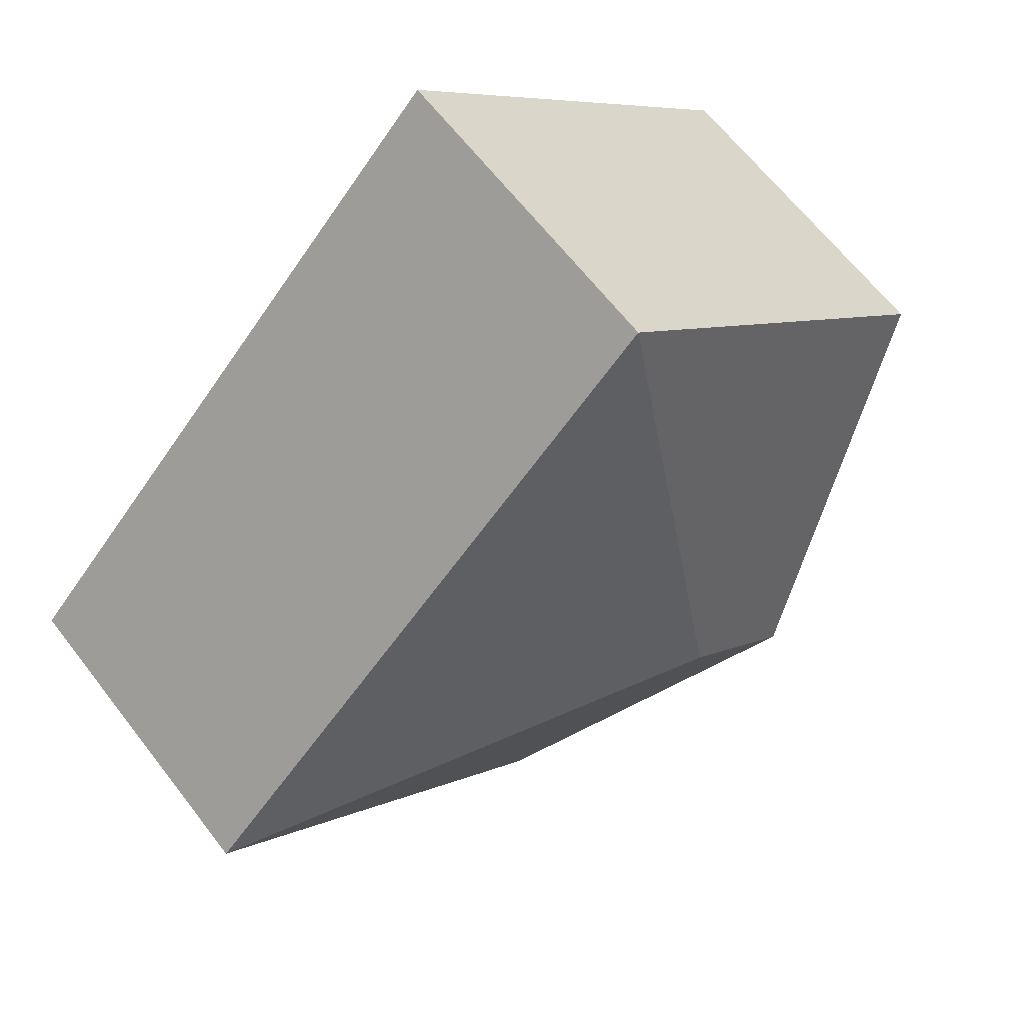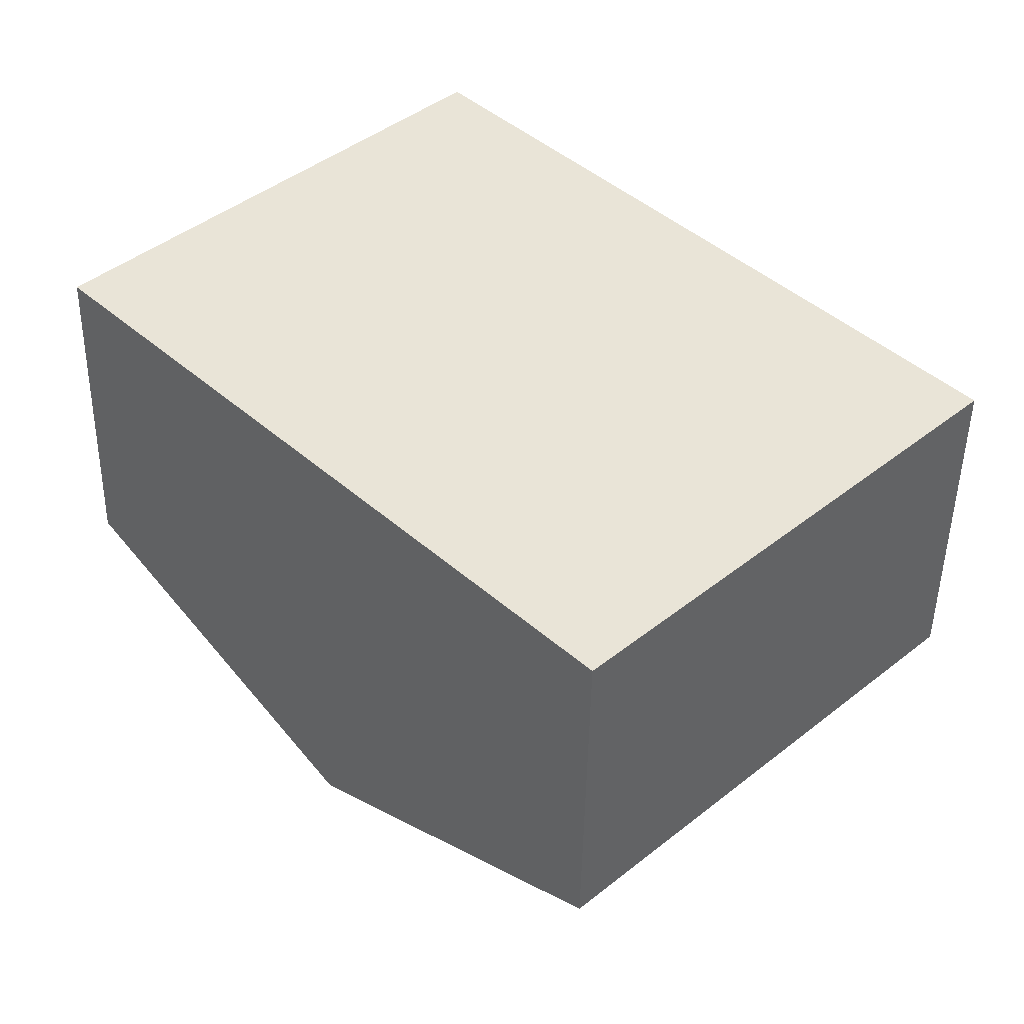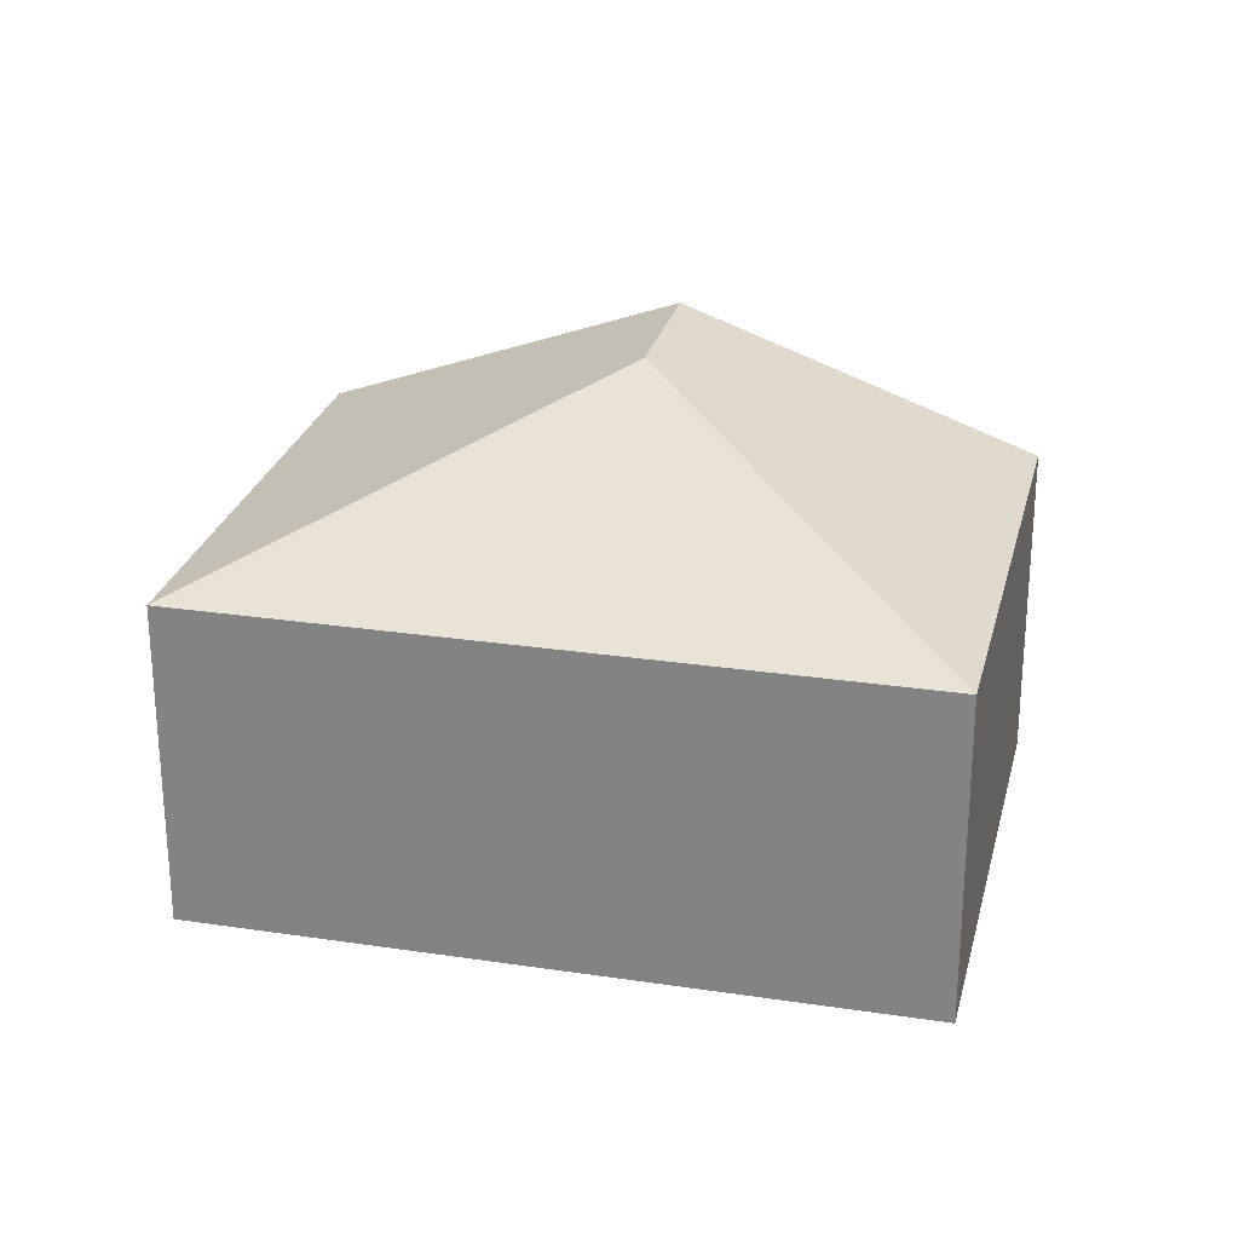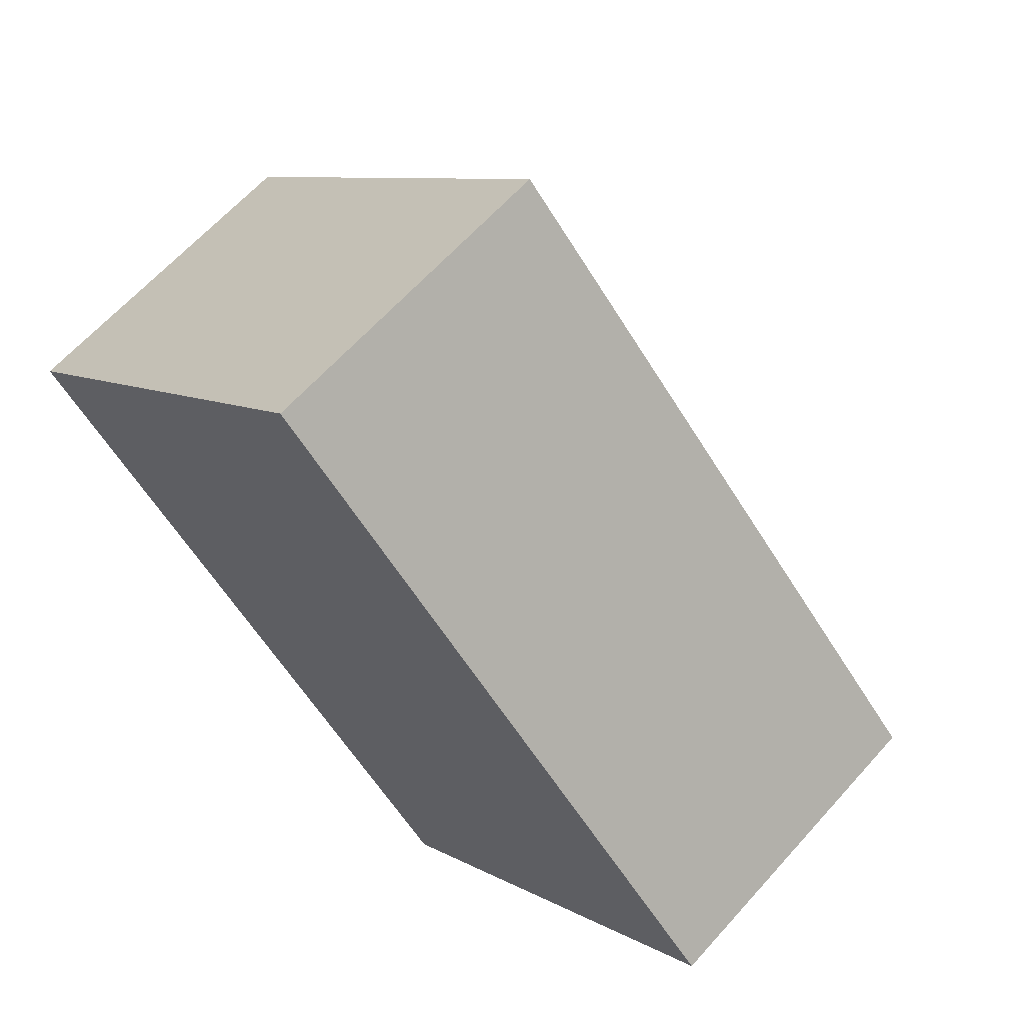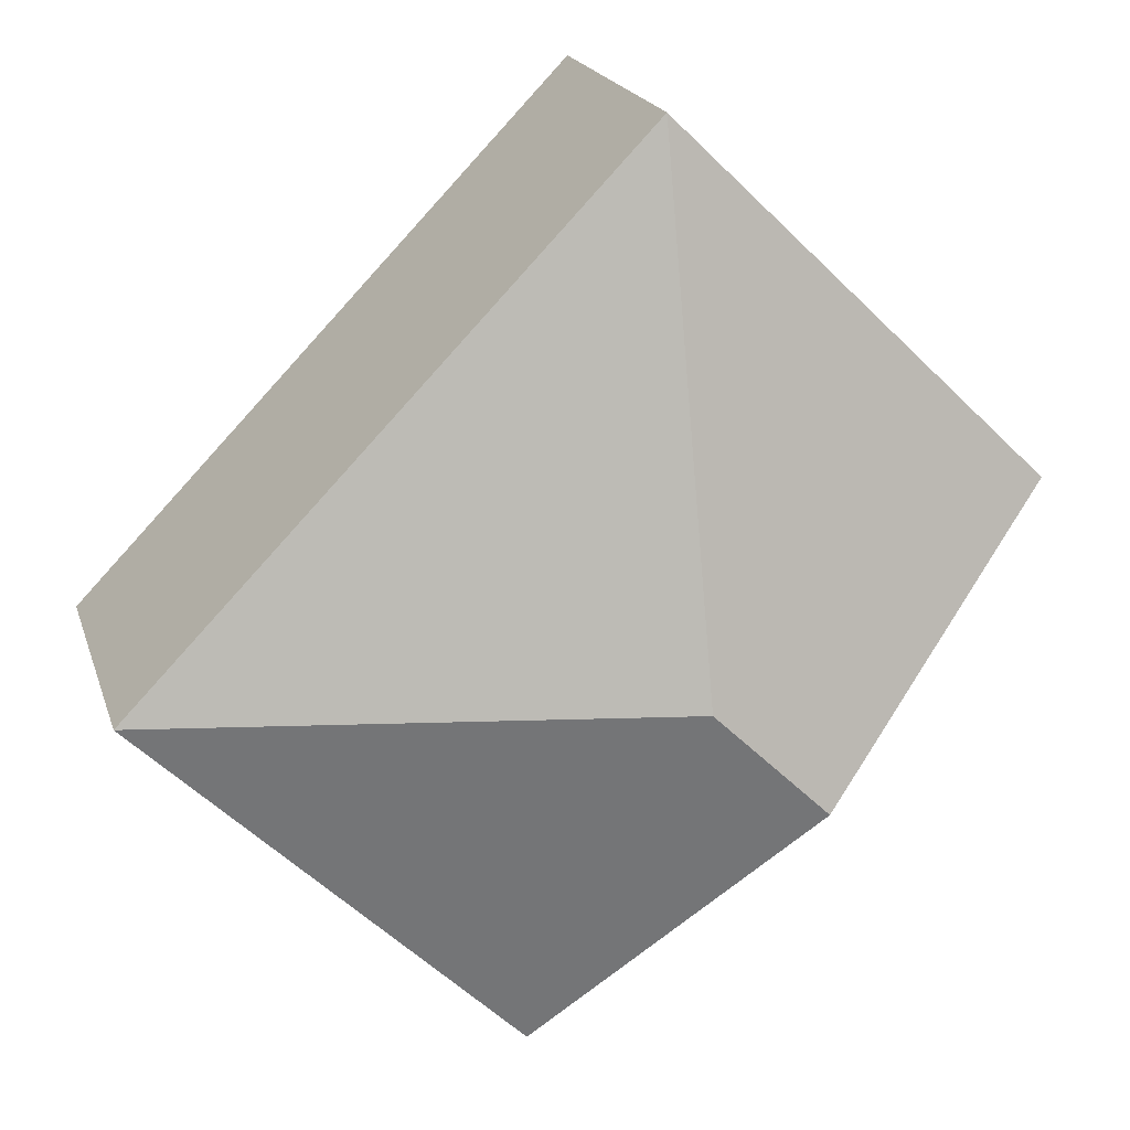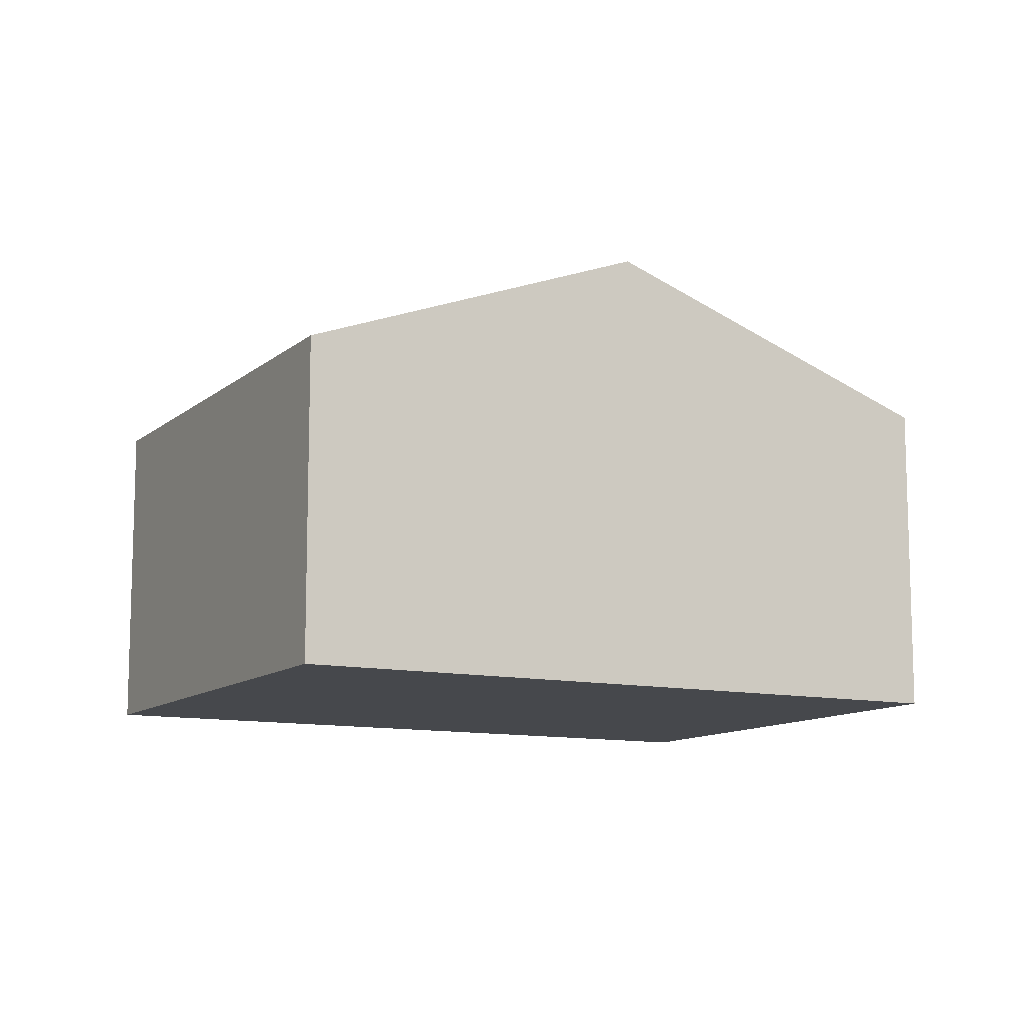
<metadata>
{"format":"obj","ext":"obj","renderer":"f3d","projection":"perspective","resolution":1024,"background":"white","views":[{"elev":64.5,"azim":142.4,"up":"+Z"},{"elev":-47.2,"azim":-0.9,"up":"+Z"},{"elev":26.1,"azim":59.4,"up":"+Y"},{"elev":63.5,"azim":41.7,"up":"+Z"},{"elev":19.6,"azim":164.6,"up":"+Z"},{"elev":-11.2,"azim":-162.2,"up":"+Y"}]}
</metadata>
<code>
v  2.149 2.658 -0.885
v  2.96 1.897 -3.062
v  1.48 2.658 -1.531
v  5.16 1.897 -0.936
v  0 1.897 1.162e-16
v  2.2 1.897 2.127
v  2.96 1.875e-16 -3.062
v  1.48 9.375e-17 -1.531
v  0 0 0
v  2.2 -1.302e-16 2.127
v  5.16 5.731e-17 -0.936
g defaultobject
f 1 2 3
f 2 1 4
f 5 1 3
f 1 5 6
f 1 6 4
f 7 3 2
f 3 7 5
f 5 7 8
f 5 8 9
f 9 6 5
f 6 9 10
f 10 4 6
f 4 10 11
f 11 2 4
f 2 11 7
f 8 10 9
f 10 8 7
f 10 7 11

</code>
